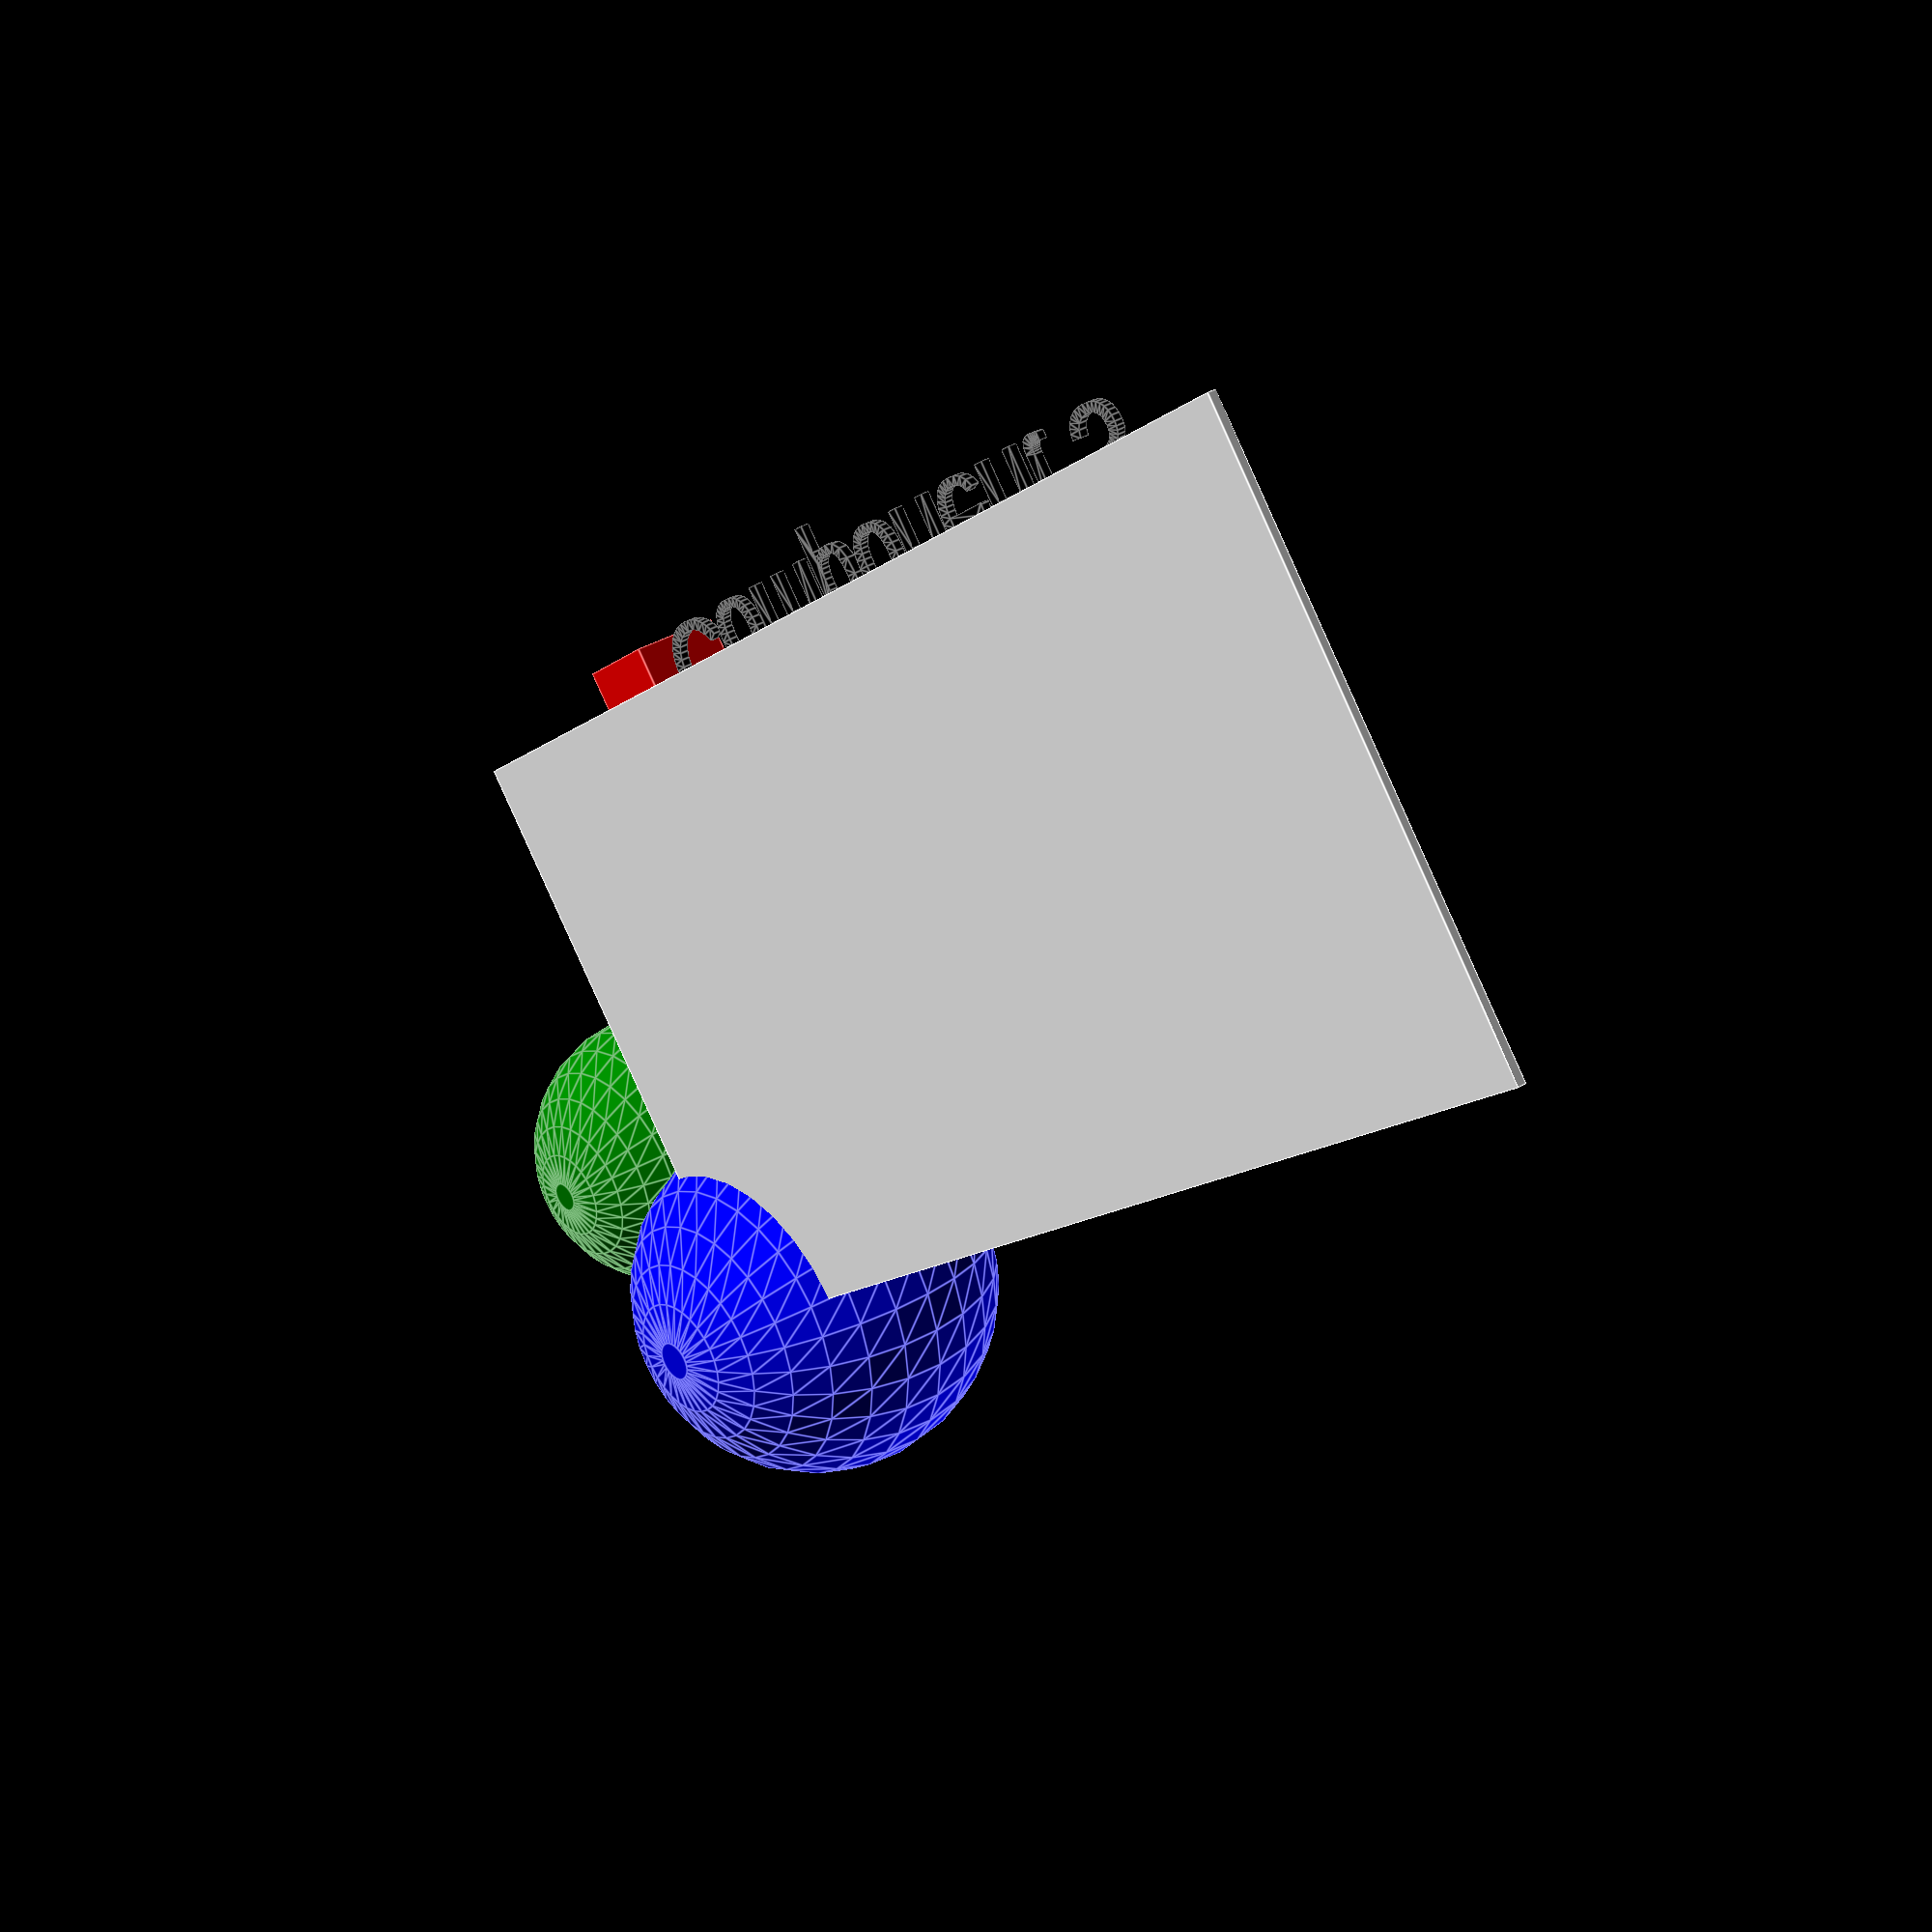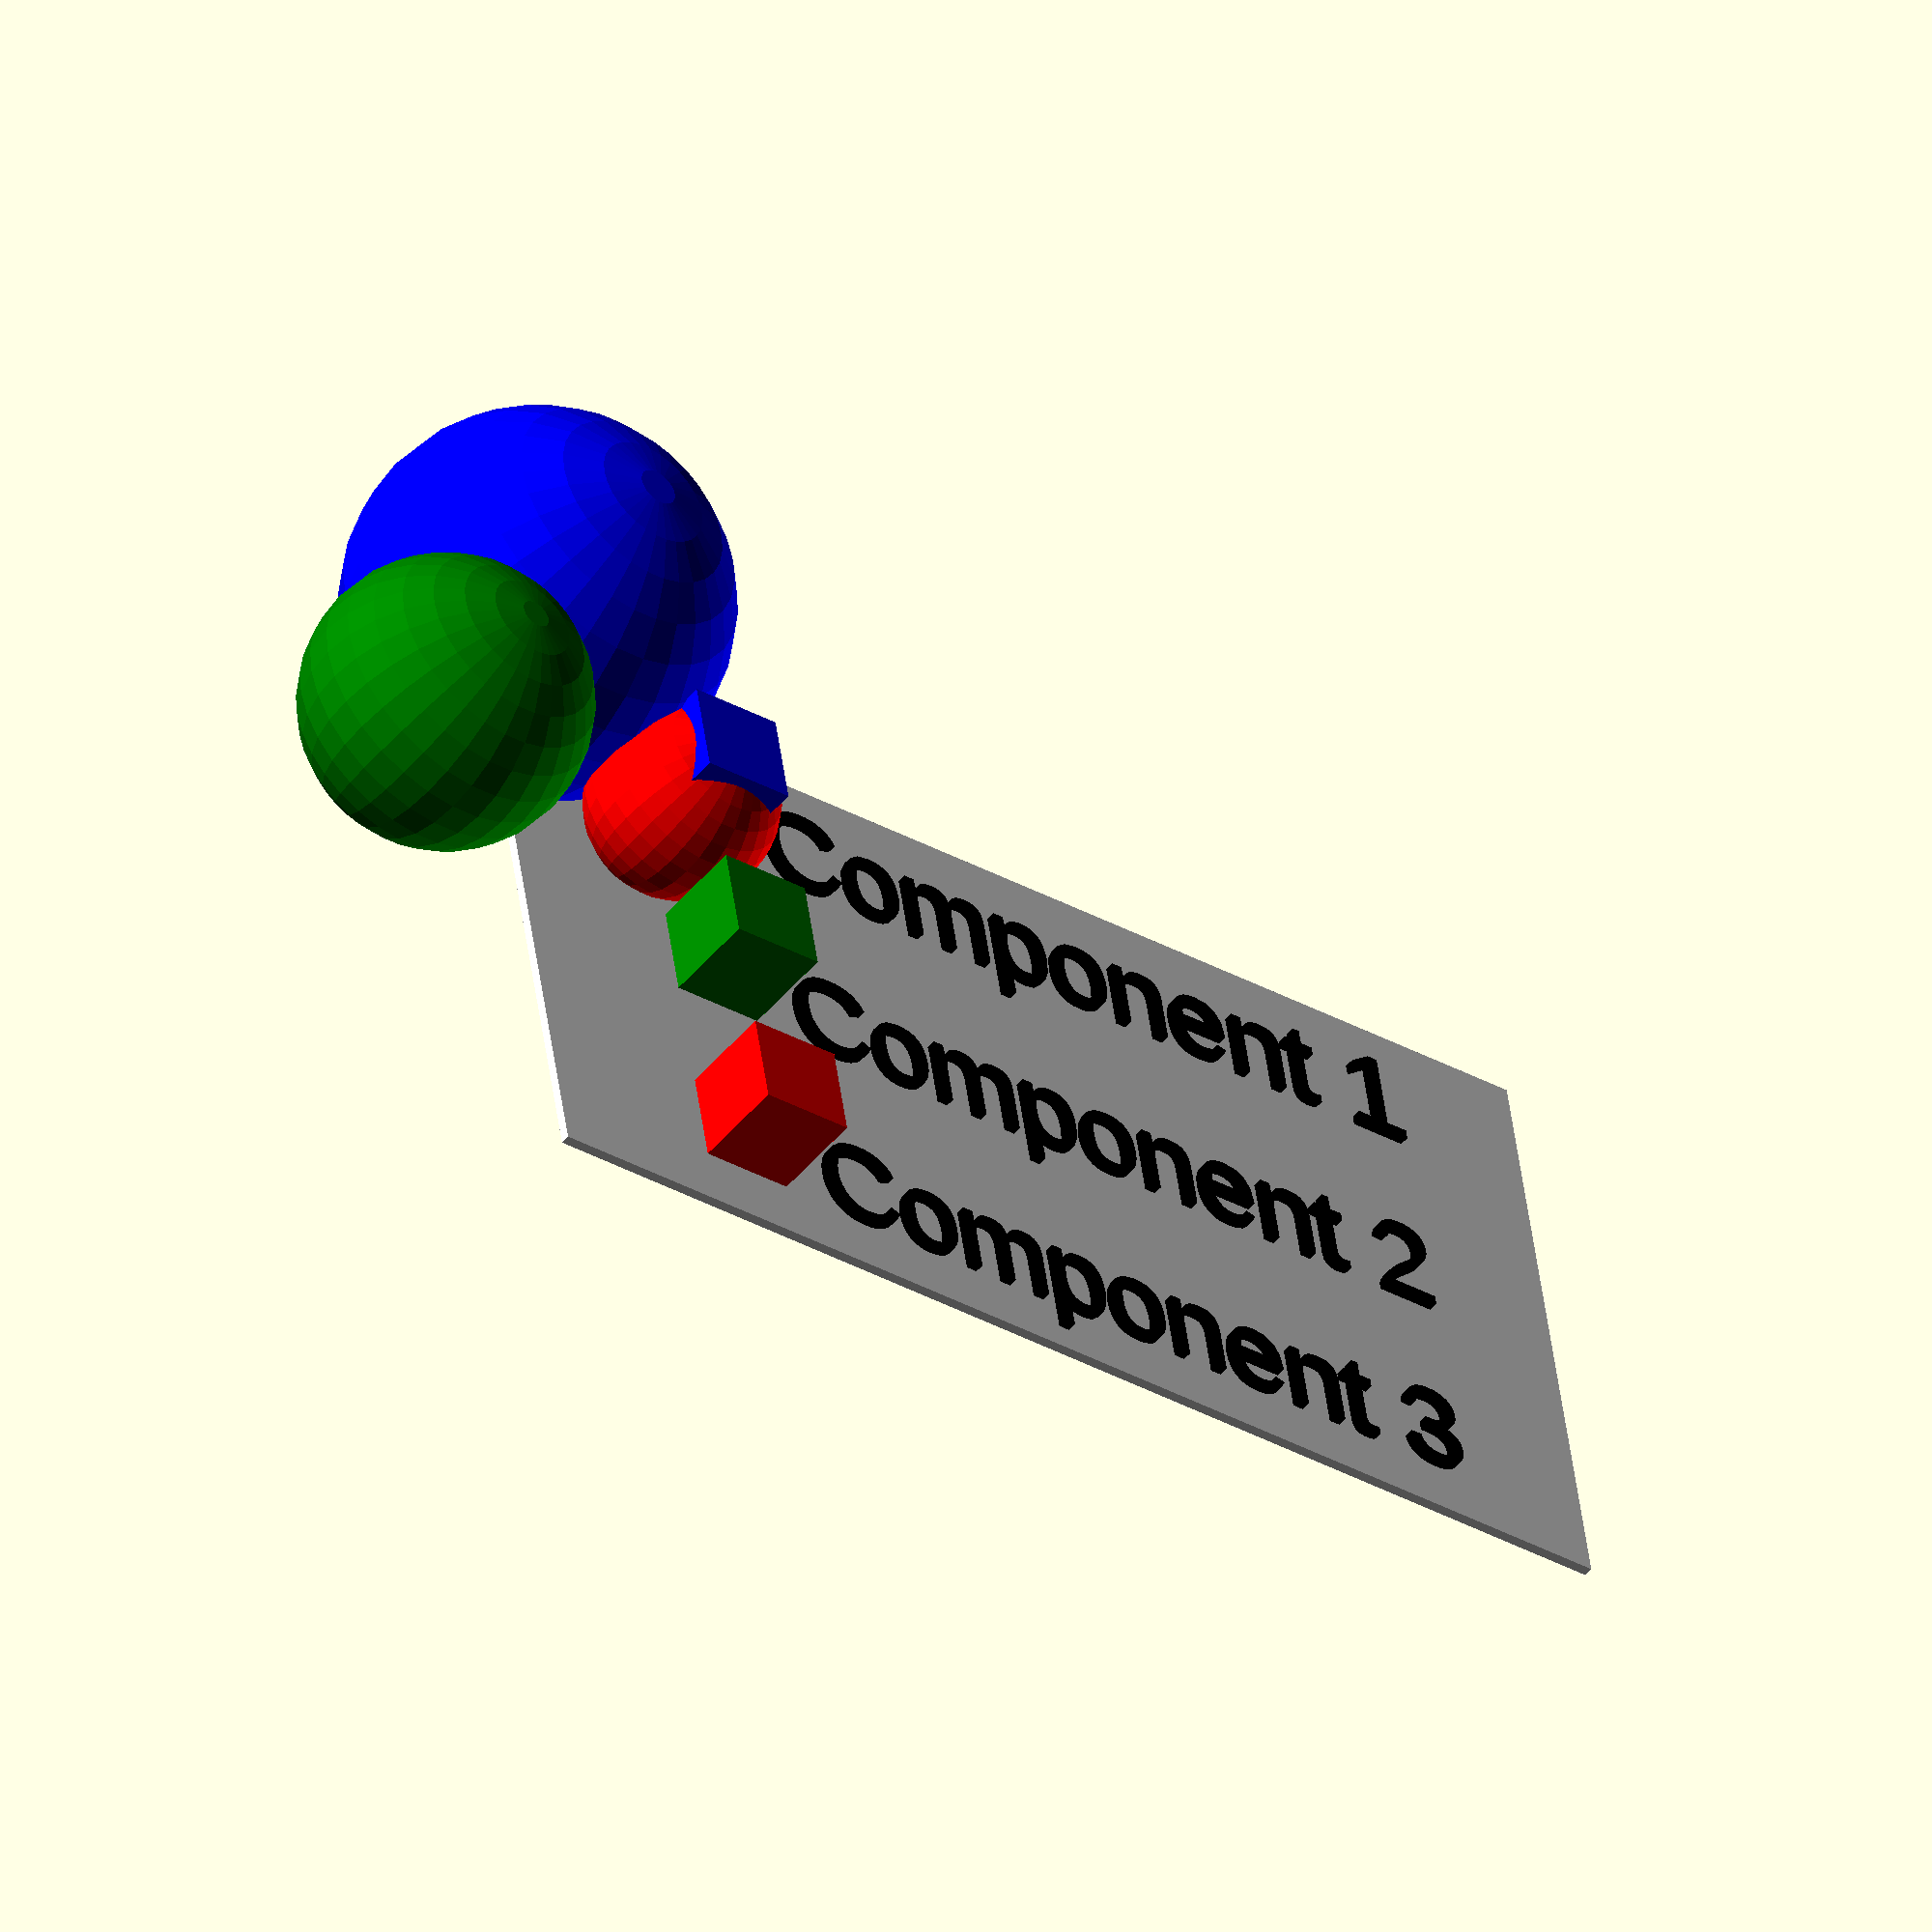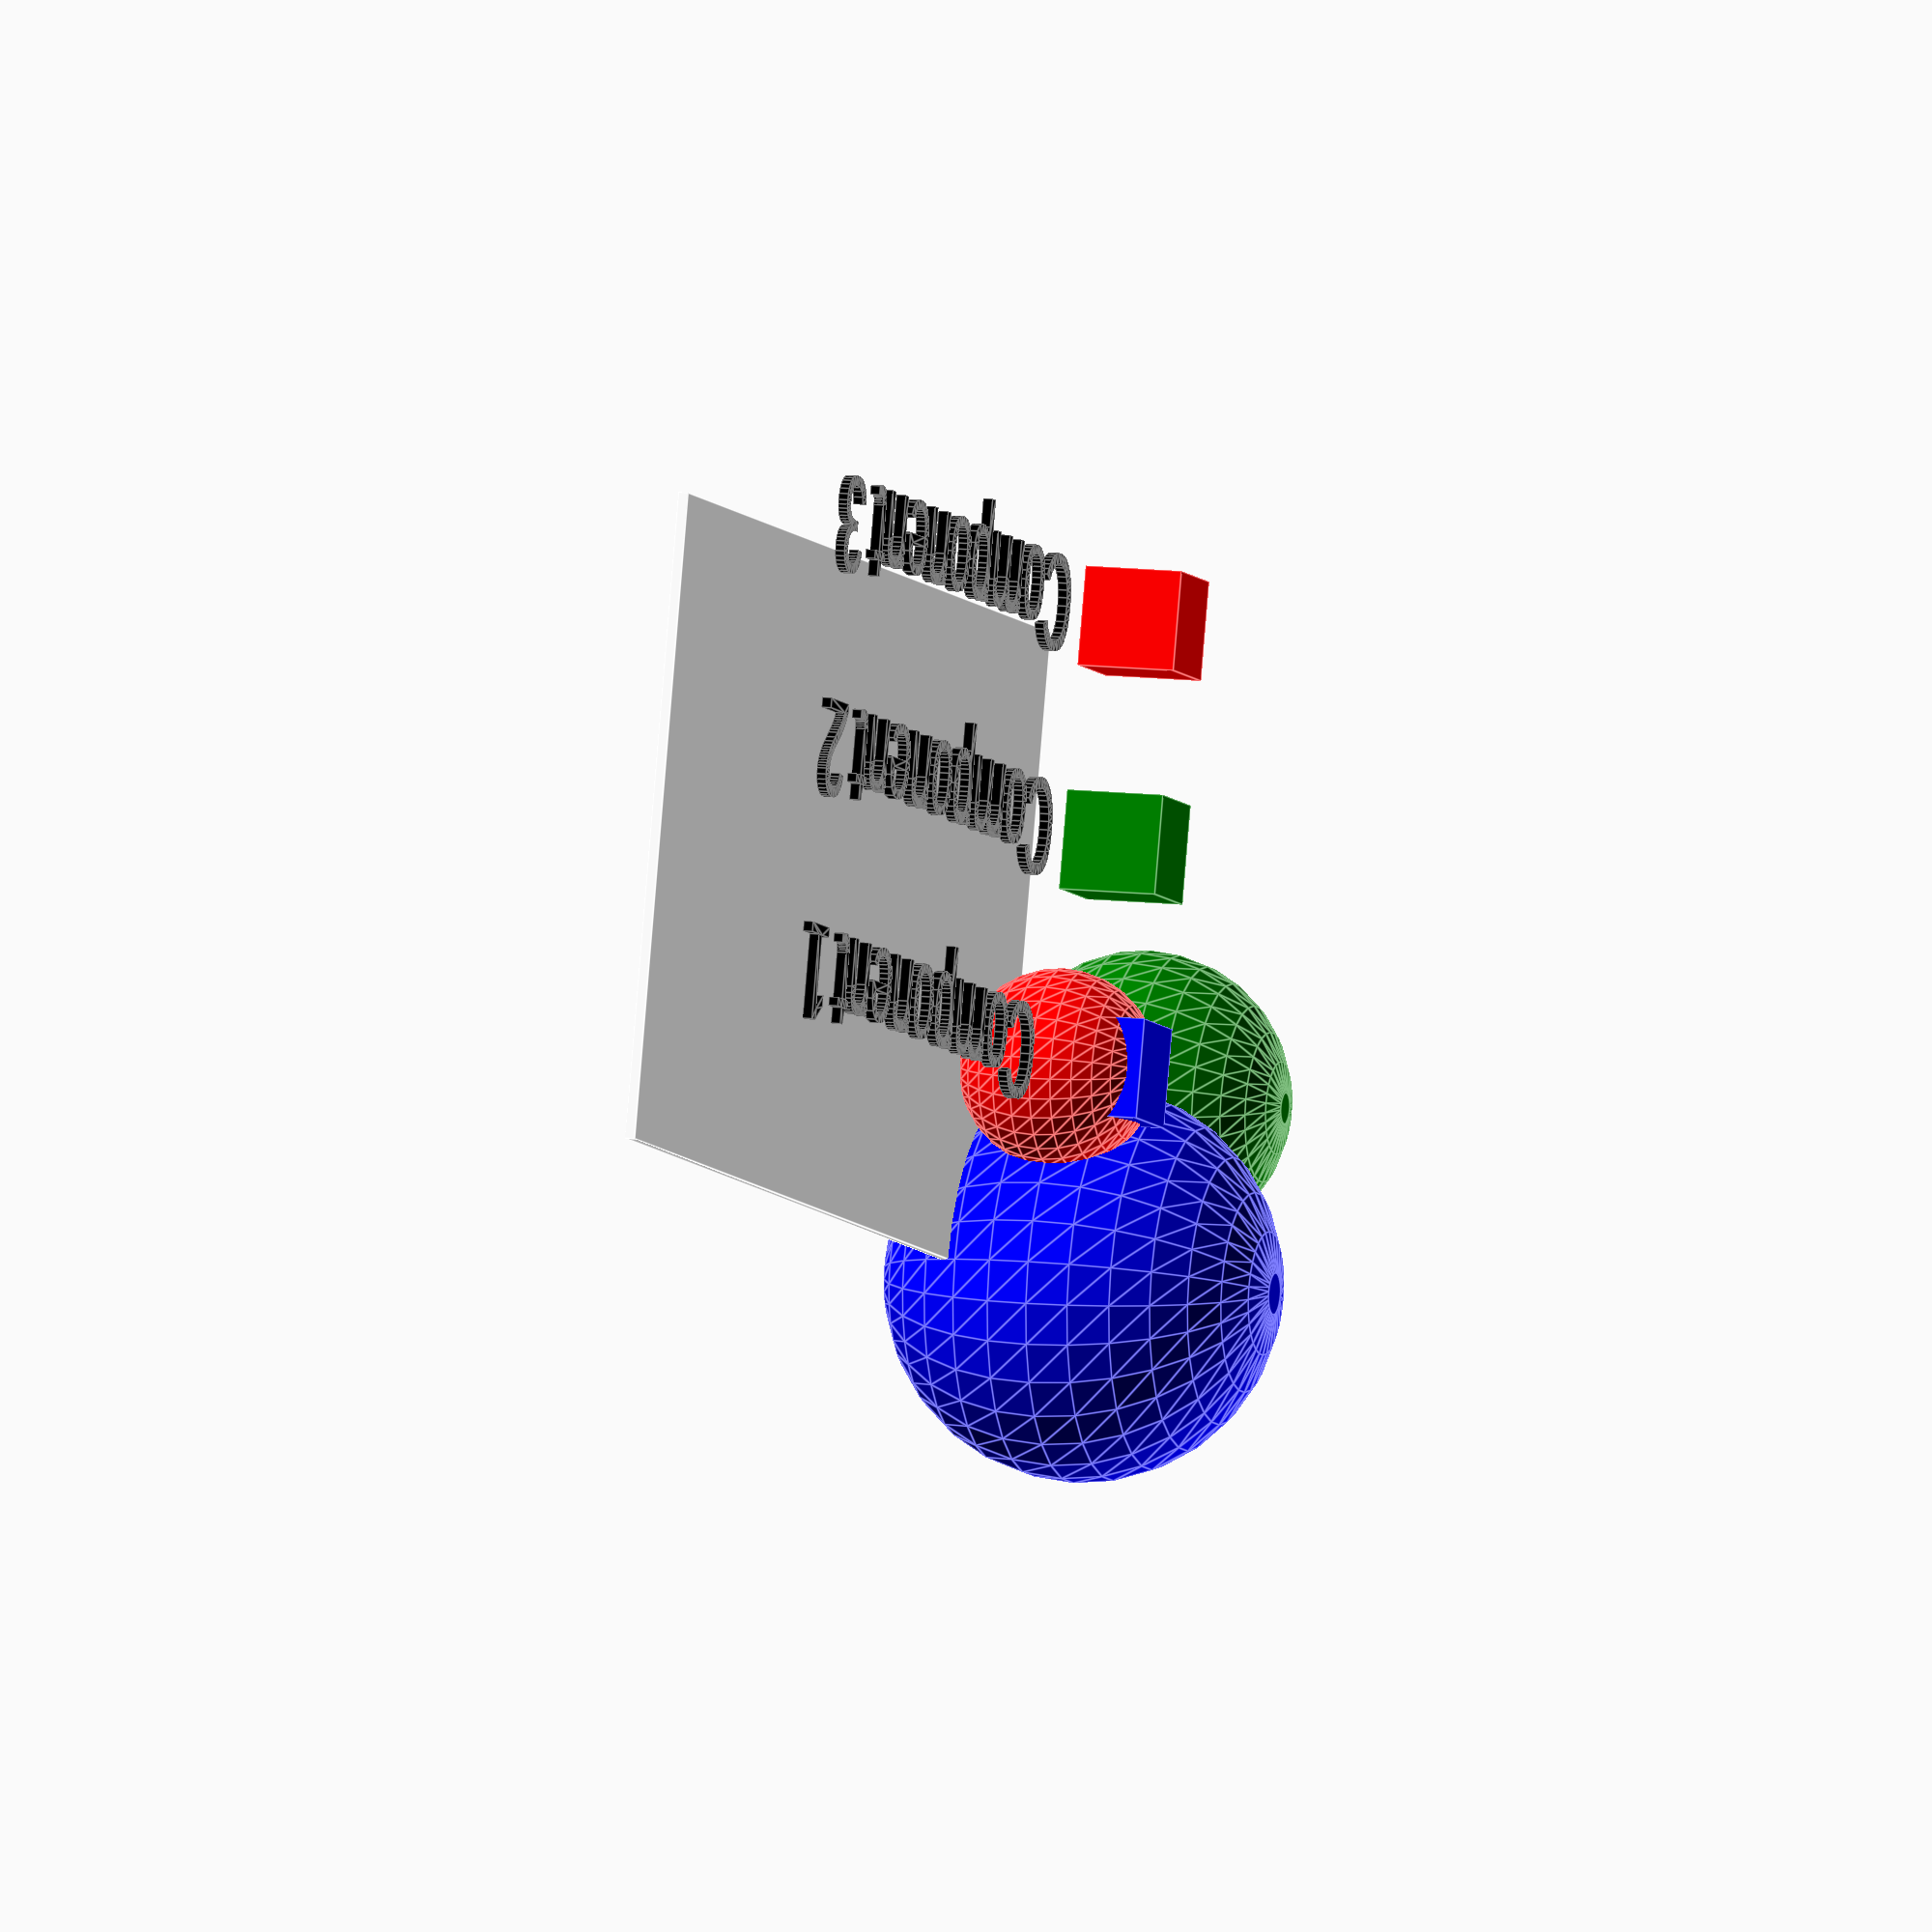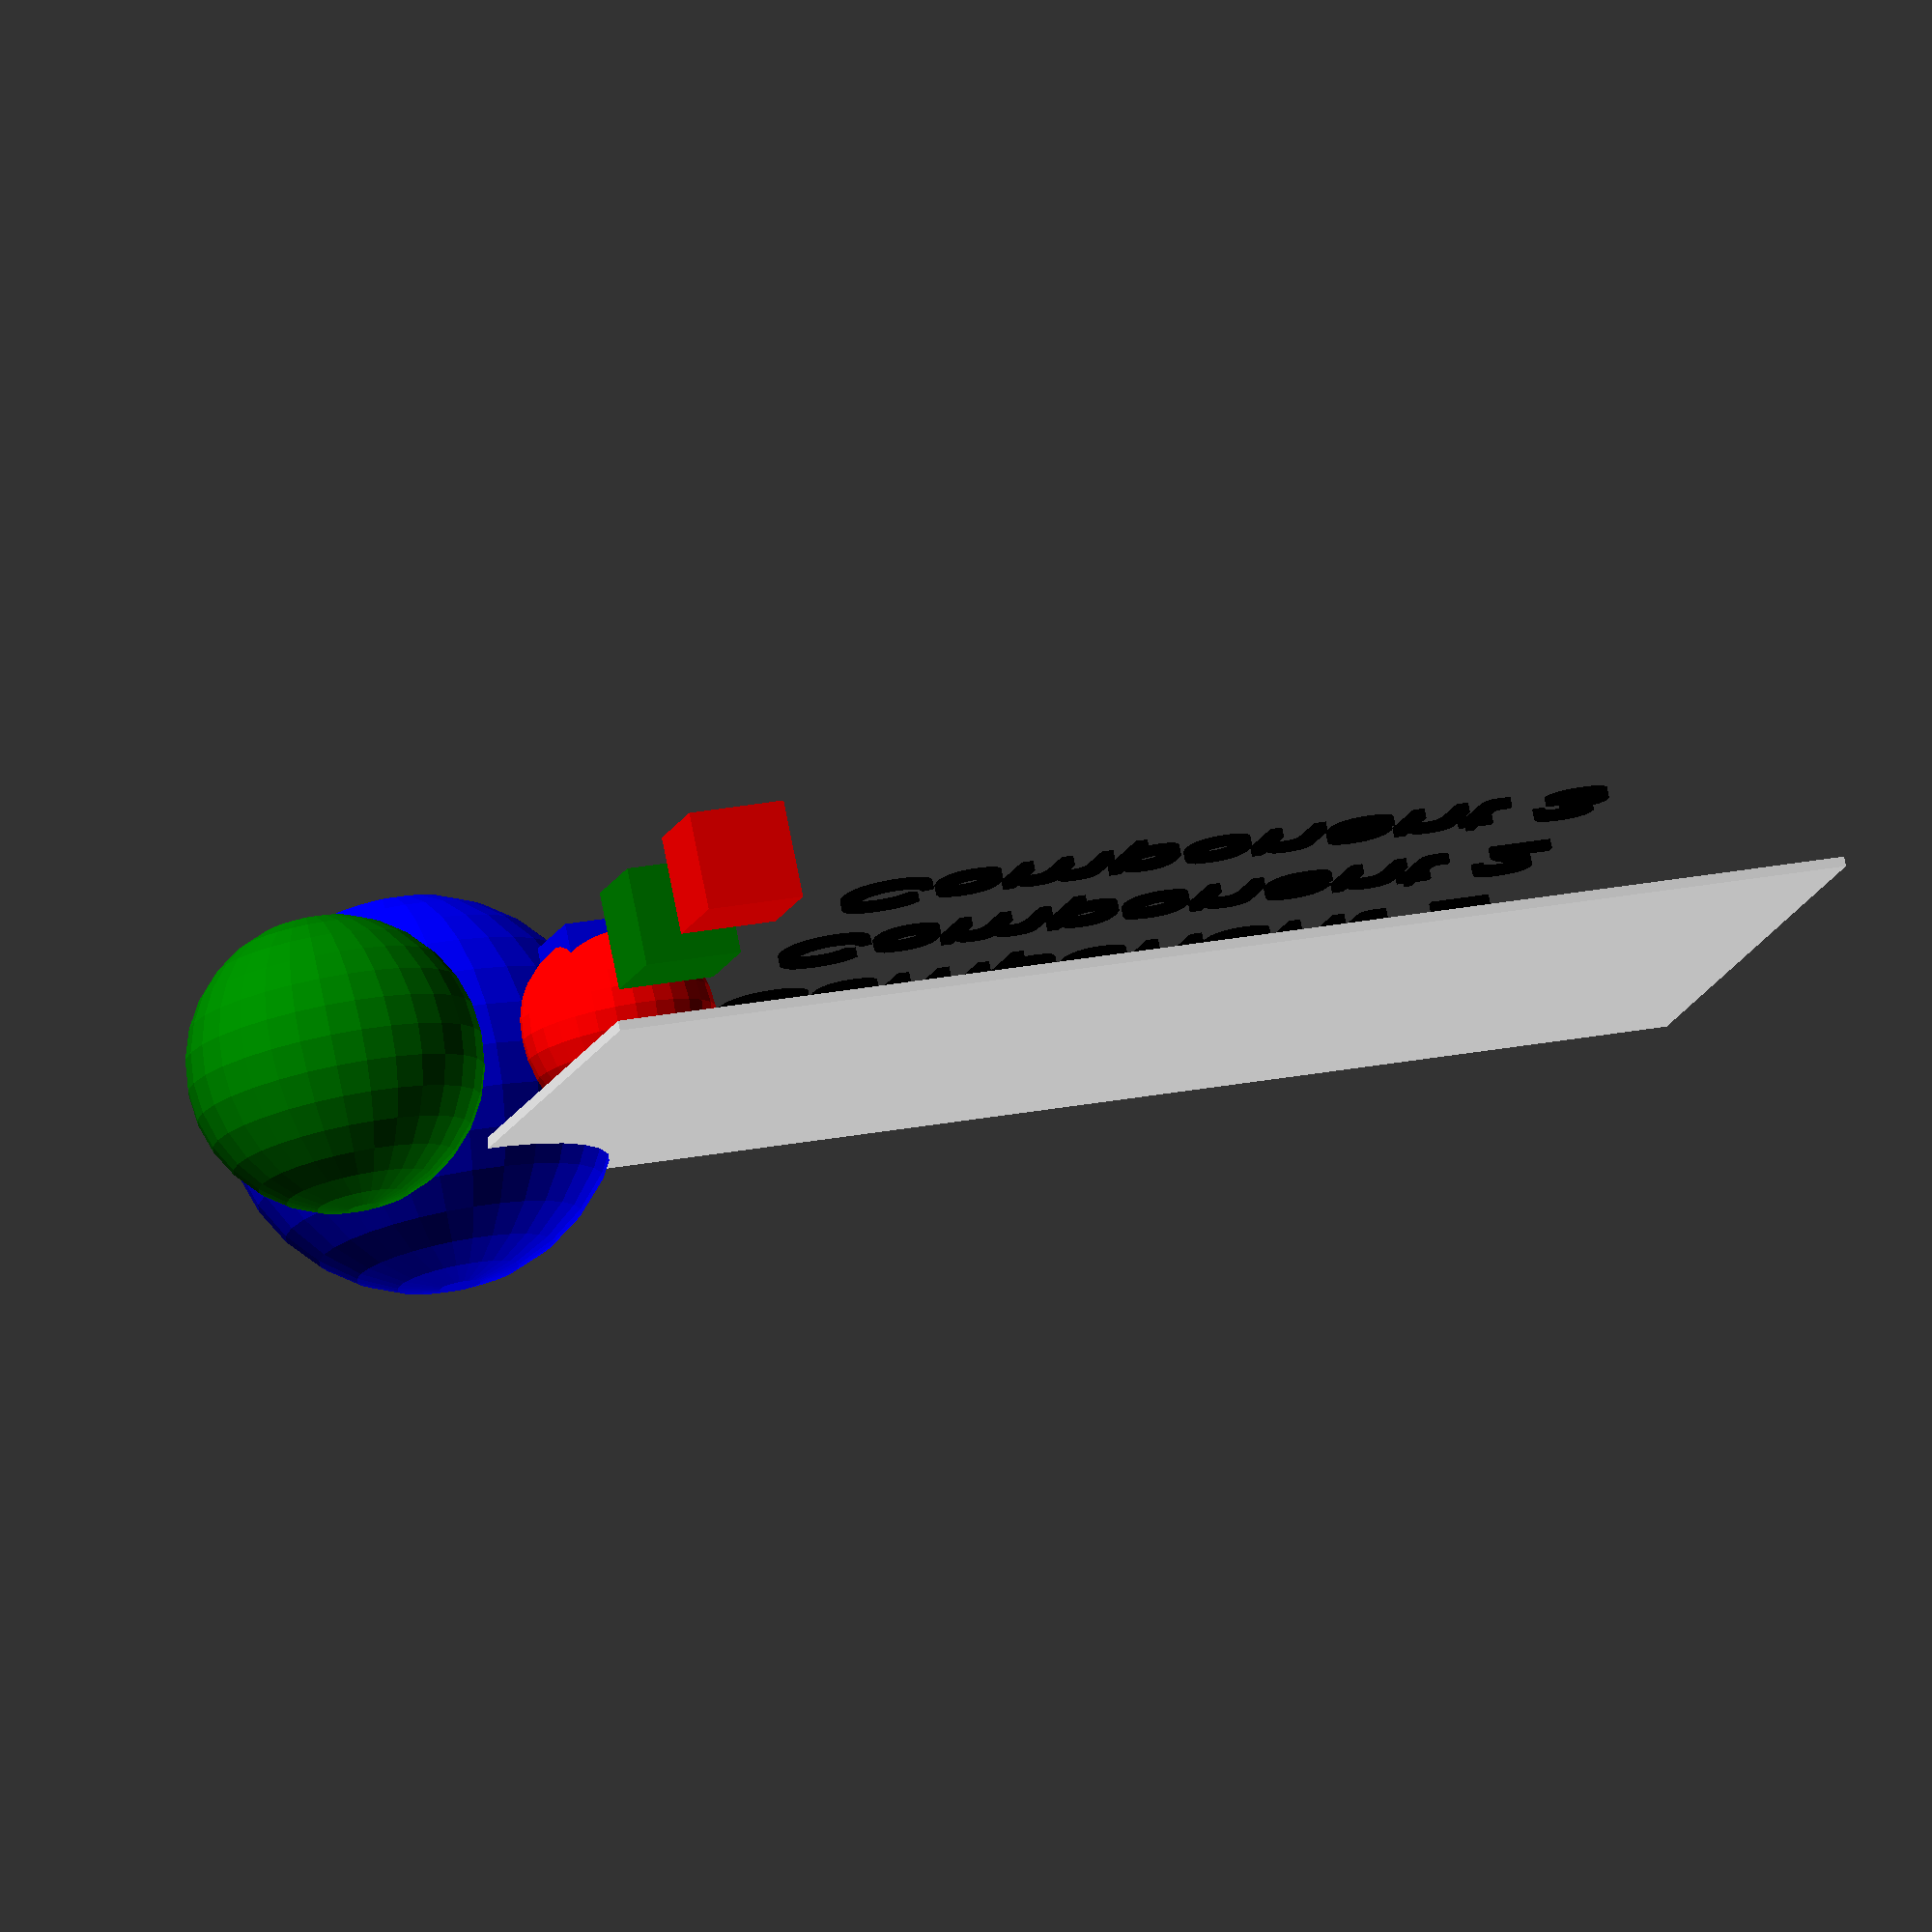
<openscad>
// Customization variables
x_legend = 0;  // [ -200 : 200]
y_legend = 0;  // [ -200 : 200]
z_legend = 0;  // [ -200 : 200]

legend_position = [x_legend, y_legend, z_legend];

legend_text_characteristics_ = "base"; // [base, font6]

legend_text_characteristics = 
    legend_text_characteristics_ == "base" ? base_legend_text_characteristics() :
    legend_text_characteristics_ == "font6" ? font6_legend_text_characteristics() :
    assert(false);

// Stop customization
module end_of_customization() {}

function base_legend_text_characteristics() = generate_legend_text_characteristics(); 
function font6_legend_text_characteristics() = generate_legend_text_characteristics(
    font_size = 6, average_char_width = 5.6, line_height = 10, padding_factor = 0.6, cube_size_factor = 1.2, dy_factor = 1., text_color = "black", background_color = "white"); 

function visualize_info(label, color_code, alpha=1, mode="as_assembled", show_part_colors=false) = 
    assert(is_string(label))
    assert(is_string(color_code))
    [label, color_code, alpha];
    

module visualize(info) {
    color_code = info[1];
    raw_alpha = info[2];
    alpha = is_num(raw_alpha) ? raw_alpha: 
            is_bool(raw_alpha) && raw_alpha ? 1 :
            0;
    mode = info[3];
    show_part_colors = info[4];
    if (show_part_colors) {
        // Just pass through, so that underlying colors can be seen
        children();
    } else if (alpha == 0) {
        // Don't create anything.  This avoids some artifacts in rendering
        // such as wrong z ordering or not enough convexity being specified.

    } else if (mode=="hidden") {
        // Don't create anything. This allows hiding all visualize parts at once 
    } else {
        color(color_code, alpha) {
            children();
        }
    }
}


module visualize_vitamins(info) {
    raw_alpha = info[2];
    alpha = is_num(raw_alpha) ? raw_alpha: 
            is_bool(raw_alpha) && raw_alpha ? 1 :
            0;
    if (alpha > 0) {
        children();
    }
}


module generate_legend_for_visualization(visualization_infos, legend_position, legend_text_characteristics) {
    // Extract the labels and colors from the visualization_infos
    labels = [for (visualization_info = visualization_infos) visualization_info[0]];
    colors = [for (visualization_info = visualization_infos) visualization_info[1]];

    // Now call generate_legend with the extracted labels and colors
    generate_legend(labels, colors, legend_position, legend_text_characteristics);
}


// Function to generate the legend text characteristics array
function generate_legend_text_characteristics(font_size = 10, average_char_width = 10, line_height = 15, padding_factor = 1, cube_size_factor = 1, dy_factor = 1.5, text_color = "black", background_color = "white") = 
    assert(font_size > 0 && average_char_width > 0 && line_height > 0 && padding_factor >= 0 && cube_size_factor >= 0 && dy_factor >= 0)
    [font_size, average_char_width, line_height, padding_factor * average_char_width, cube_size_factor * average_char_width, dy_factor * -line_height, text_color, background_color];

// Function to generate a legend for color-coded components
module generate_legend(labels, colors, legend_position, legend_text_characteristics) {
    font_size = legend_text_characteristics[0];
    average_char_width = legend_text_characteristics[1];
    line_height = legend_text_characteristics[2];
    padding = legend_text_characteristics[3];
    s = legend_text_characteristics[4];
    dy = legend_text_characteristics[5];
    text_color = legend_text_characteristics[6];
    background_color = legend_text_characteristics[7];
    max_label_length = max([for (label = labels) len(label)]);
    y_text_offset = -line_height - padding;
         
    legend_width = max_label_length * average_char_width + 2 * padding;
    legend_height = len(labels) * line_height + 2 * padding; 

    translate(legend_position) {
        for (i = [0:len(labels)-1]) {
            translate([padding, y_text_offset + i * dy, 0]) {
                color(colors[i]) {
                    cube(s);
                }
                color(text_color) 
                    translate([line_height, 0, 0])
                        text(labels[i], size = font_size);
            }
        }
        color(background_color)
        translate([0, -legend_height, -s]) {
            cube([legend_width, legend_height, 1]); // Background rectangle for better visibility
        }
    }
}





generate_legend(componentLabels, componentColors, legend_position, legend_text_characteristics);

// Define component labels and colors
componentLabels = ["Component 1", "Component 2", "Component 3"];
componentColors = ["blue", "green", "red"];



// Main model
module myModel() {
    // Component 1
    color(componentColors[0]) {
        translate([0, 0, 0])
        sphere(20);
    }

    // Component 2
    color(componentColors[1]) {
        translate([-15, -20, 0])
        sphere(15);
    }

    // Component 3
    color(componentColors[2]) {
        translate([15, -20, 0])
        sphere(10);
    }
}




myModel();
        
    


</openscad>
<views>
elev=329.0 azim=217.0 roll=226.9 proj=p view=edges
elev=47.8 azim=350.6 roll=322.8 proj=o view=wireframe
elev=349.3 azim=196.4 roll=286.9 proj=o view=edges
elev=101.6 azim=343.7 roll=11.2 proj=o view=wireframe
</views>
